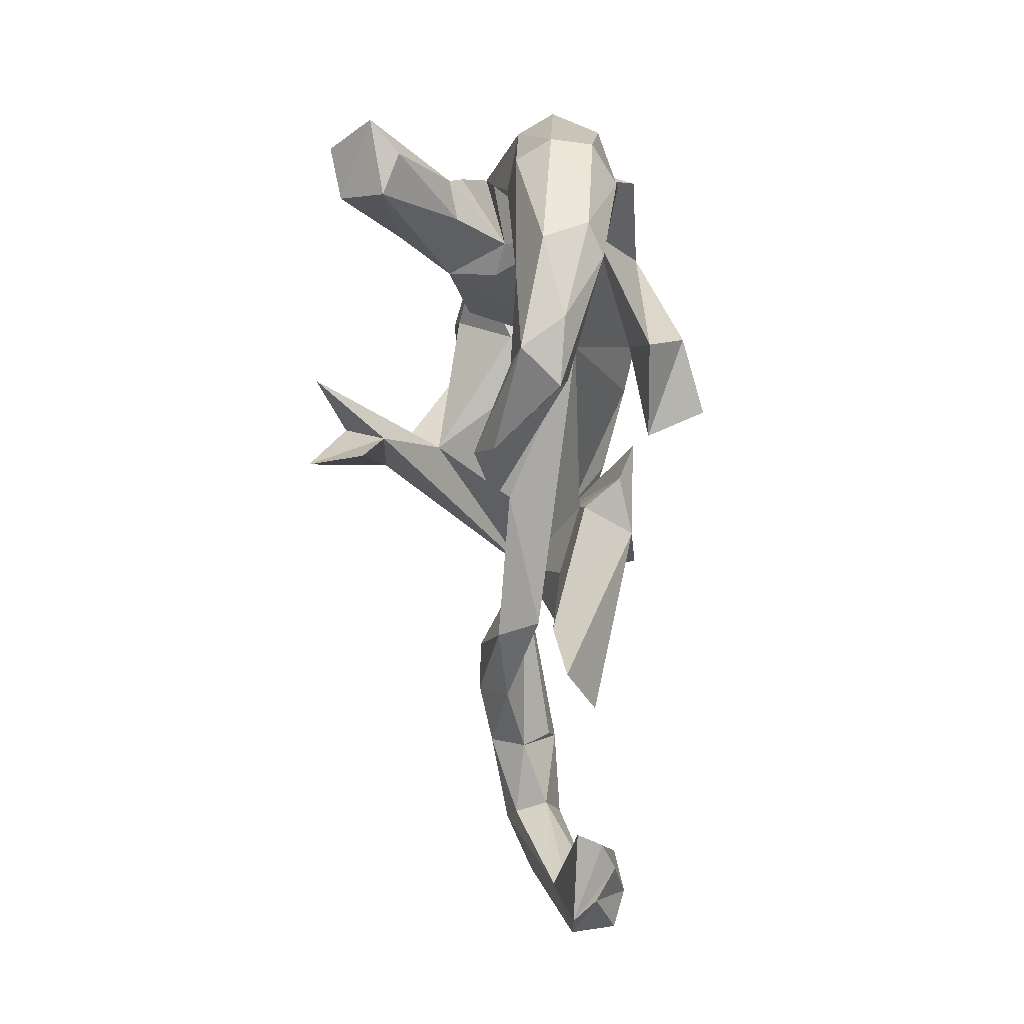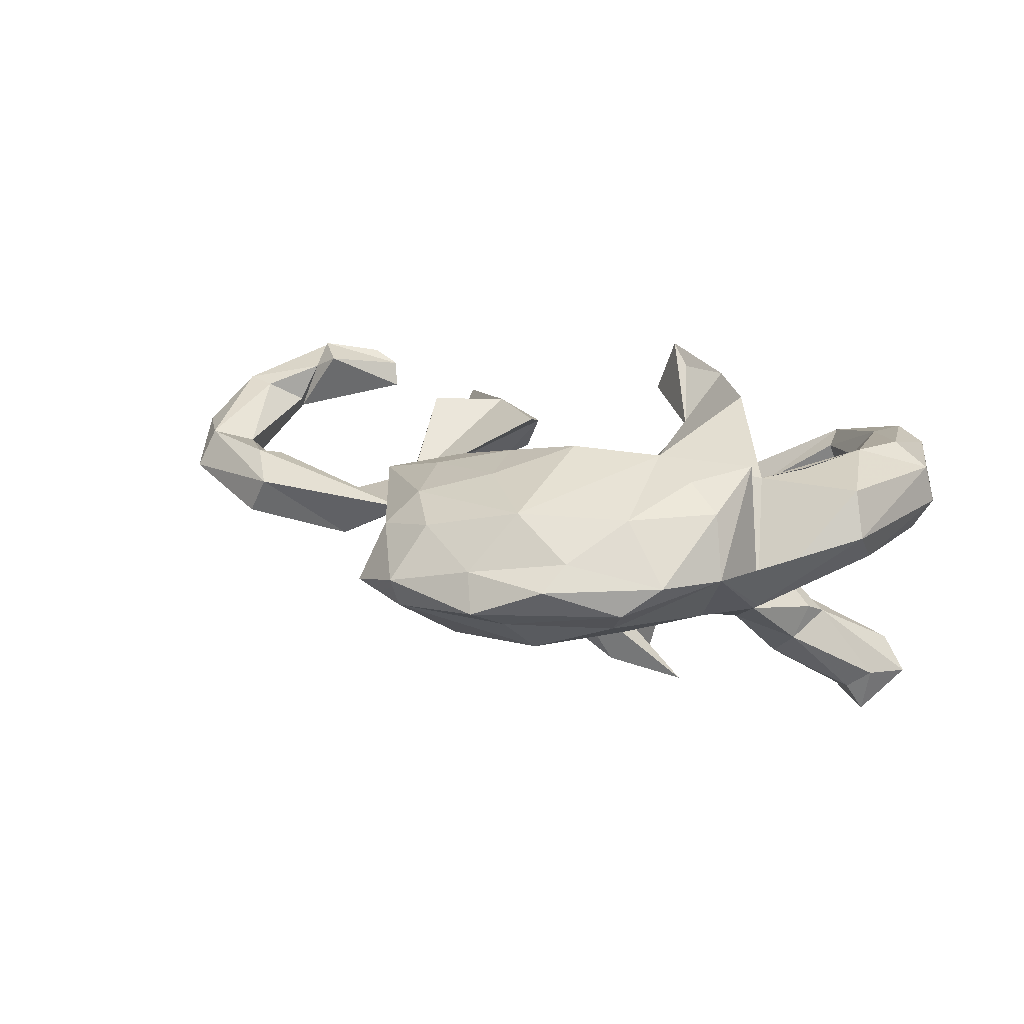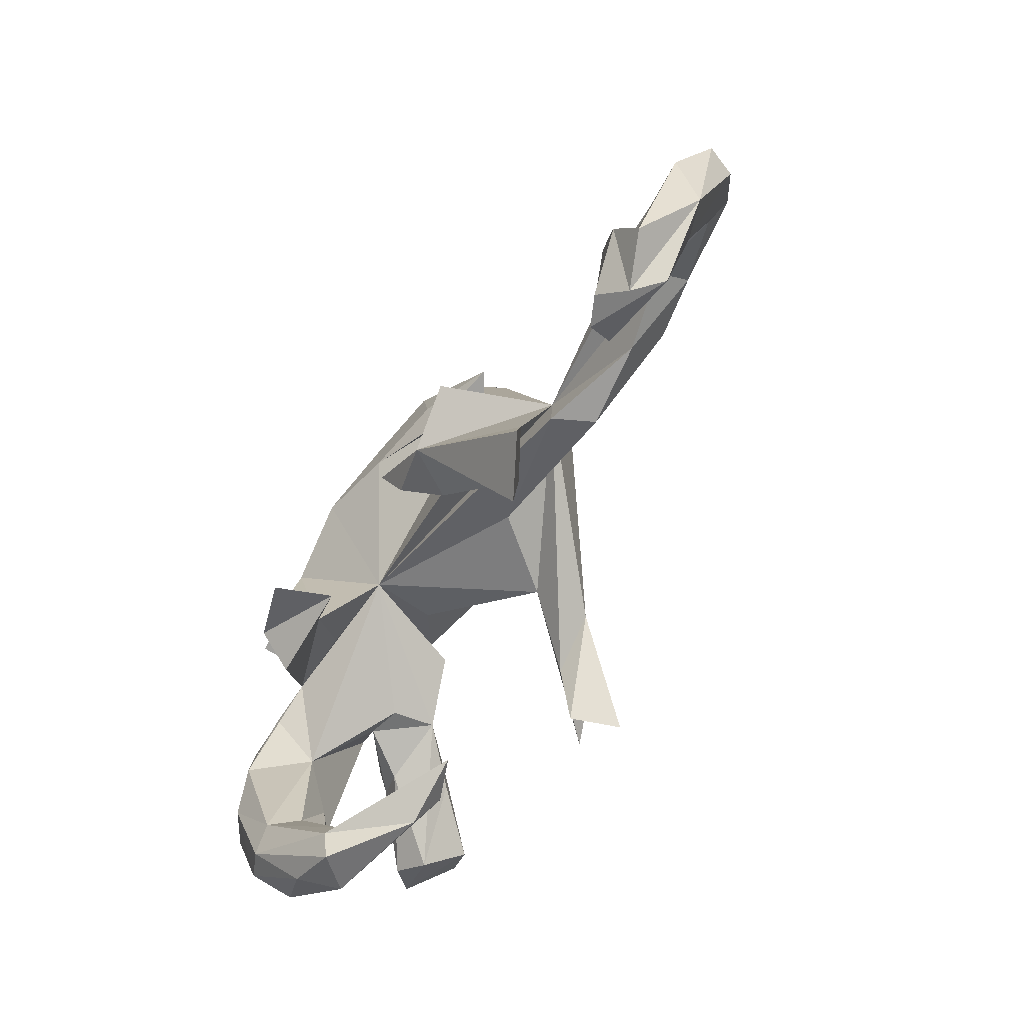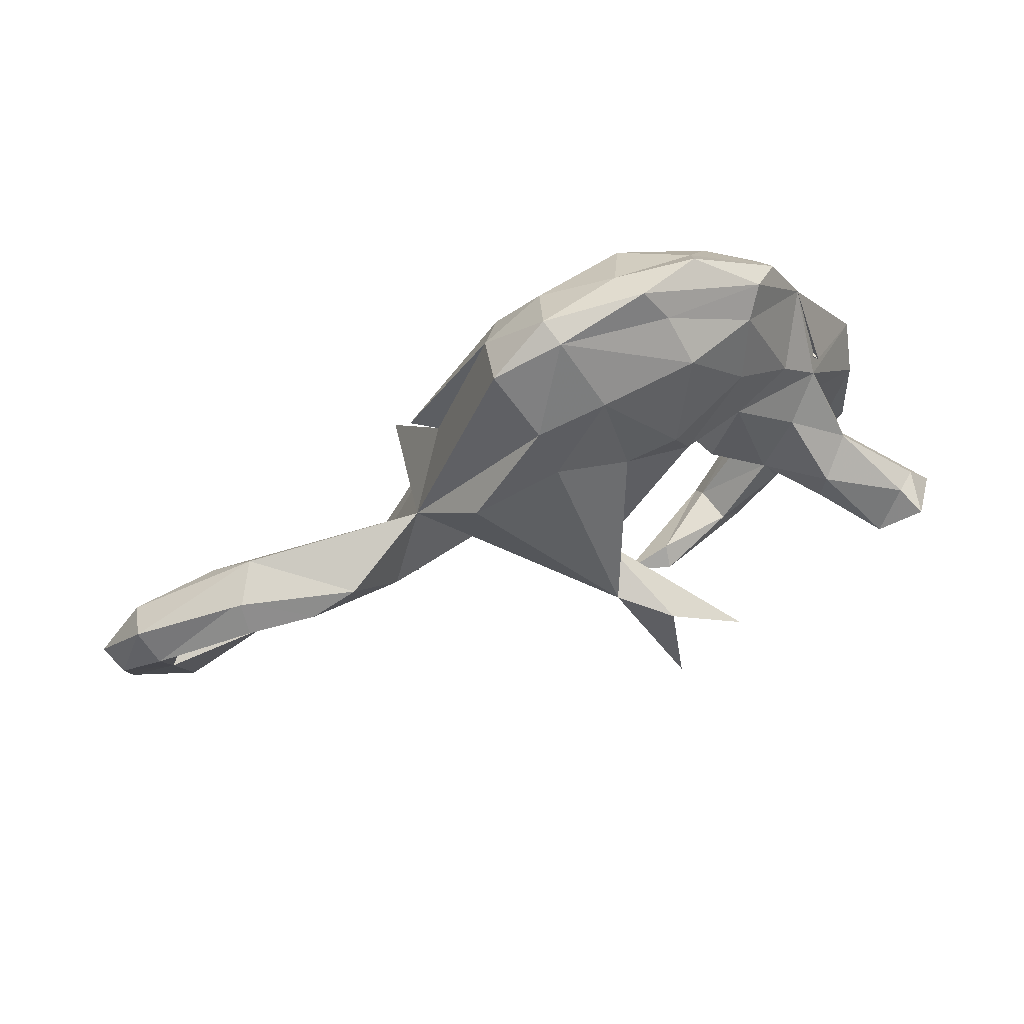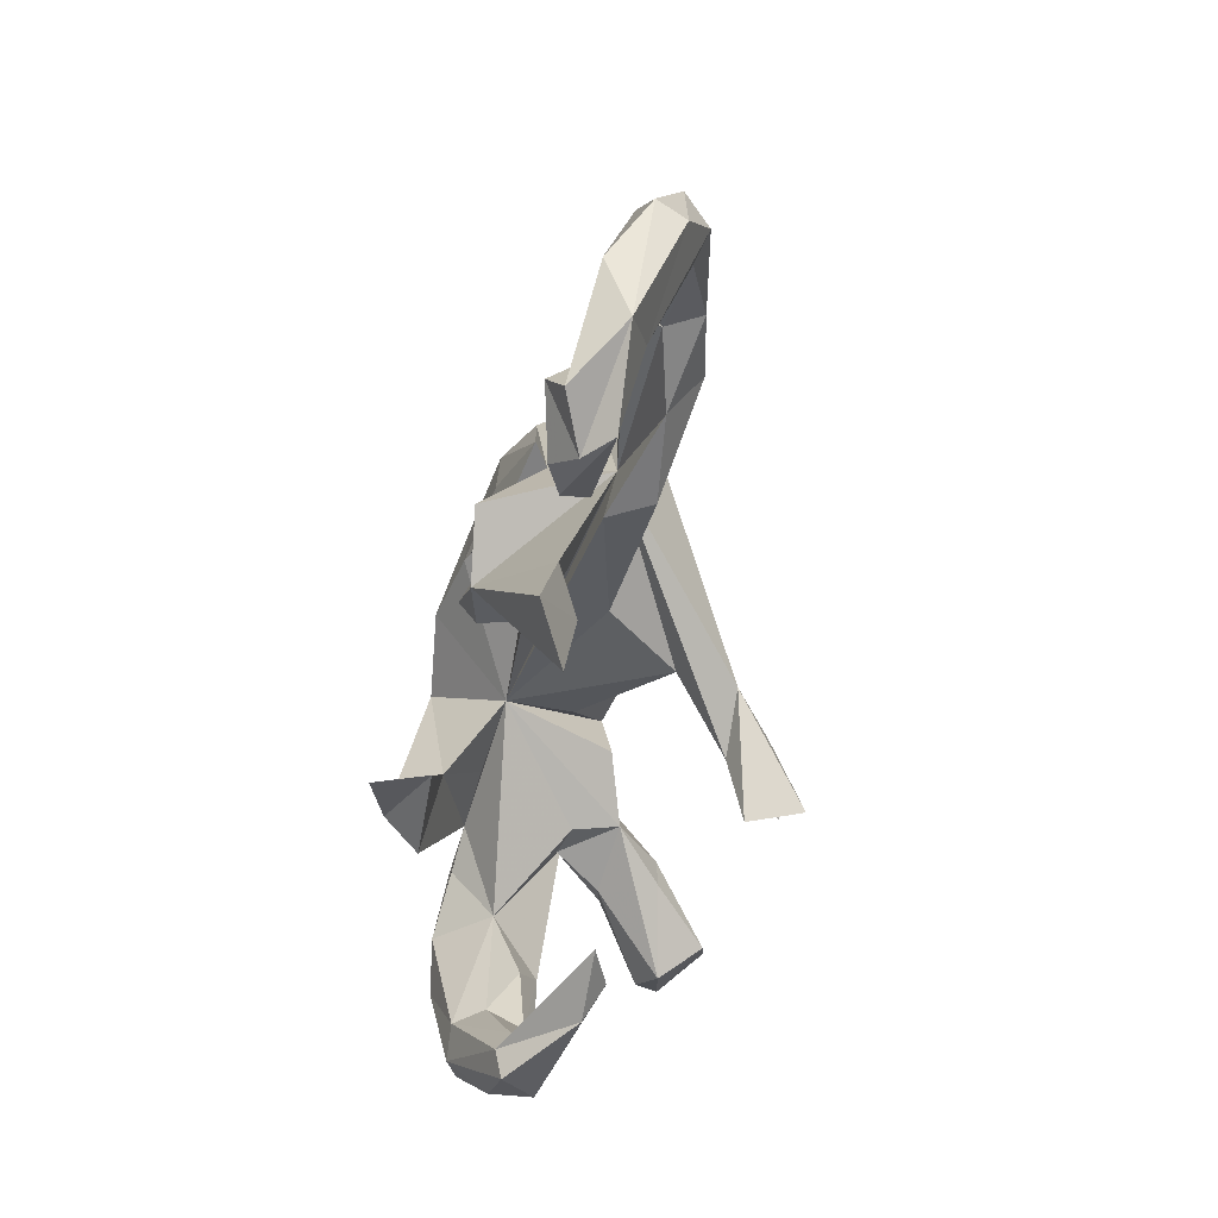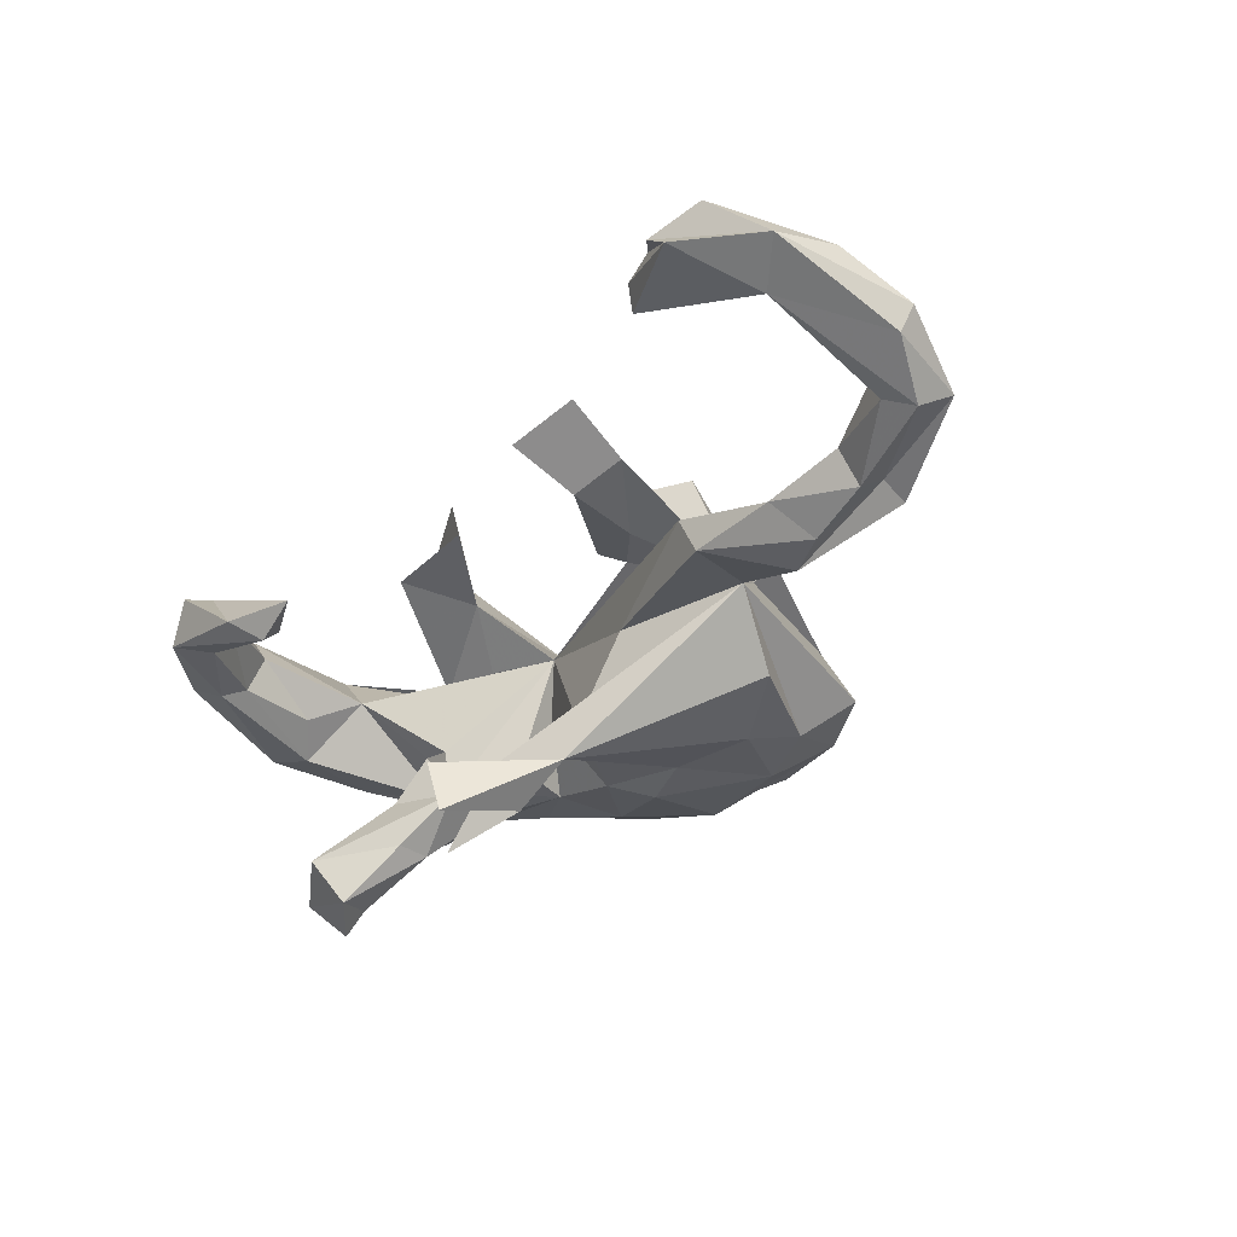
<metadata>
{"format":"obj","ext":"obj","renderer":"f3d","projection":"perspective","resolution":1024,"background":"white","views":[{"elev":-64.0,"azim":-87.3,"up":"+Y"},{"elev":20.9,"azim":-148.7,"up":"+Z"},{"elev":-62.4,"azim":61.0,"up":"+Y"},{"elev":65.5,"azim":157.2,"up":"+Y"},{"elev":-47.1,"azim":81.8,"up":"+Y"},{"elev":-38.6,"azim":54.6,"up":"+Z"}]}
</metadata>
<code>
v 0.8539 -0.1647 0.06575
v 0.855 -0.06552 -0.04358
v 0.8737 -0.05335 0.002201
v 0.8489 -0.2743 0.02873
v 0.7746 -0.2293 -0.000563
v 0.8084 0.07124 -0.04827
v 0.7949 0.03465 0.0143
v 0.8027 -0.1588 0.05974
v 0.7912 0.01673 -0.08542
v 0.786 -0.3441 0.1021
v 0.7656 -0.2144 0.019
v 0.7419 -0.01756 -0.009854
v 0.7574 -0.01981 -0.06661
v 0.7512 -0.2527 0.0825
v 0.751 -0.2893 0.1228
v 0.6631 -0.3449 0.107
v 0.6517 0.0731 0.01115
v 0.7458 -0.3789 0.03198
v 0.6354 0.04235 -0.1066
v 0.6311 0.00955 -0.0465
v 0.7054 -0.3787 0.07268
v 0.6334 0.09018 -0.06699
v 0.6149 -0.3442 0.08624
v 0.5952 0.1351 -0.02449
v 0.6998 -0.2414 0.1091
v 0.6033 -0.3283 0.04515
v 0.633 0.1296 -0.09056
v 0.6258 0.03893 0.000718
v 0.45 0.07717 -0.1182
v 0.5259 0.05042 -0.1236
v 0.5043 -0.0179 -0.07142
v 0.3824 -0.278 0.08337
v 0.2707 -0.1974 0.01791
v 0.338 -0.05428 -0.007889
v 0.3442 -0.1625 0.05457
v 0.3019 0.09521 -0.03307
v 0.1716 -0.04574 0.1618
v 0.2224 0.1816 0.06071
v 0.3652 -0.04358 -0.08045
v 0.2892 -0.321 0.03864
v 0.2658 0.0301 0.1684
v 0.2321 -0.06681 0.03386
v 0.264 0.189 0.08392
v 0.1131 -0.000962 -0.04871
v 0.1167 -0.0468 0.08142
v 0.2267 0.201 -0.1175
v 0.02334 -0.04136 -0.2569
v 0.1297 0.2335 0.1297
v 0.1353 -0.004055 0.0734
v 0.1338 0.153 0.1209
v 0.00884 -0.007448 -0.1662
v 0.07718 -0.01864 0.1444
v 0.1527 0.4437 -0.01841
v 0.1312 0.394 0.07048
v 0.1089 0.3582 -0.09775
v 0.05392 0.4948 0.01914
v 0.04296 0.4865 -0.02481
v 0.08818 0.2672 -0.1286
v 0.04924 0.05302 0.1714
v 0.09078 0.3526 0.1215
v -0.05961 -0.1139 -0.2505
v 0.02565 0.4279 0.09899
v -0.1076 0.5055 -0.001219
v -0.144 0.0474 0.07686
v -0.0354 0.2168 -0.134
v -0.001491 0.3867 -0.1018
v -0.05644 -0.06601 -0.3175
v 0.004742 0.197 0.1641
v -0.07776 -0.2206 -0.278
v -0.05984 -0.2059 -0.3681
v -0.02054 0.2966 0.1566
v -0.07699 -0.1887 0.1871
v -0.1119 -0.1834 0.2772
v -0.2247 -0.1451 0.2483
v -0.1541 0.1626 -0.1252
v -0.085 0.4768 0.0569
v -0.2175 0.4671 0.04549
v -0.1488 -0.1585 0.2463
v -0.1063 -0.4646 -0.06061
v -0.1636 0.05807 -0.03302
v -0.1724 -0.1224 -0.3538
v -0.1392 0.4538 -0.03037
v -0.2404 -0.1991 0.1919
v -0.13 0.3975 0.1402
v -0.1205 0.2362 -0.1369
v -0.1232 0.204 0.1964
v -0.1903 -0.07873 0.1642
v -0.211 -0.5119 -0.0558
v -0.1887 -0.4342 -0.05472
v -0.1596 0.3913 -0.08909
v -0.2576 0.1538 0.1888
v -0.2612 0.001782 0.1015
v -0.2209 0.03559 -0.101
v -0.3163 -0.03472 -0.1277
v -0.2657 0.1455 -0.09118
v -0.2311 0.4173 0.0798
v -0.1838 -0.4618 -0.08741
v -0.2604 0.2675 -0.08675
v -0.2871 0.3612 -0.0391
v -0.4127 -0.1618 0.05926
v -0.3673 -0.01928 0.1157
v -0.3697 0.3501 0.04335
v -0.3165 -0.05123 -0.05067
v -0.3113 -0.4651 0.03427
v -0.3759 -0.5277 -0.00868
v -0.3295 -0.4757 -0.02567
v -0.336 0.1923 0.1682
v -0.2878 0.3163 0.1324
v -0.361 0.1864 -0.06498
v -0.3188 0.3926 -0.000486
v -0.404 -0.02348 -0.2001
v -0.4235 -0.3694 0.004665
v -0.3193 -0.5426 0.04556
v -0.4107 -0.5027 0.05649
v -0.3094 -0.4981 0.05682
v -0.3679 0.06276 -0.1105
v -0.4255 -0.06549 0.1309
v -0.5035 -0.1826 -0.2158
v -0.4233 0.2489 0.0328
v -0.3953 0.2153 0.1319
v -0.4085 0.1171 0.1862
v -0.4248 0.1197 -0.06215
v -0.4052 -0.3519 0.0647
v -0.4456 0.01918 -0.04787
v -0.4467 -0.2427 0.01099
v -0.3697 -0.05358 -0.03361
v -0.3977 -0.0787 -0.2016
v -0.4394 0.1357 -0.04715
v -0.4235 -0.07923 -0.1072
v -0.4825 -0.129 -0.2868
v -0.4558 0.01461 -0.1493
v -0.4363 -0.3608 0.114
v -0.4797 -0.05151 -0.1174
v -0.4696 -0.01297 -0.09806
v -0.4653 -0.4095 0.1167
v -0.5654 0.006494 0.05337
v -0.4885 -0.1562 0.149
v -0.4416 -0.4044 -0.01221
v -0.5288 -0.06349 -0.2556
v -0.508 -0.2054 -0.02218
v -0.5649 -0.2386 -0.006245
v -0.506 -0.4269 0.0296
v -0.5153 -0.3995 0.09692
v -0.5394 -0.02244 0.1247
v -0.5542 -0.06185 -0.002965
v -0.5212 -0.2423 0.1443
v -0.5968 -0.2455 0.04769
v -0.6067 -0.1262 -0.2312
v -0.5663 -0.07473 -0.2263
v -0.5829 -0.2366 0.1097
v -0.559 -0.1537 -0.1883
v -0.5505 -0.08262 -0.301
f 128 101 91
f 83 91 101
f 121 128 91
f 144 101 128
f 74 91 83
f 87 83 101
f 37 52 45
f 49 45 52
f 33 37 45
f 35 36 37
f 41 37 36
f 107 108 120
f 102 120 108
f 121 107 120
f 91 108 107
f 121 91 107
f 29 36 24
f 17 24 36
f 7 24 17
f 28 17 36
f 6 24 7
f 12 7 17
f 3 6 7
f 27 24 6
f 102 108 96
f 84 96 108
f 77 102 96
f 50 38 43
f 54 43 38
f 76 77 96
f 110 102 77
f 91 84 108
f 76 96 84
f 53 54 38
f 60 43 54
f 63 77 76
f 62 76 84
f 56 76 62
f 60 62 84
f 62 54 56
f 53 56 54
f 60 54 62
f 63 76 56
f 57 56 53
f 72 74 83
f 73 74 72
f 33 32 40
f 37 40 32
f 23 18 16
f 21 16 18
f 15 23 16
f 26 18 23
f 15 16 21
f 4 21 18
f 83 87 72
f 73 72 87
f 23 25 26
f 5 26 25
f 15 25 23
f 14 5 25
f 10 15 21
f 4 10 21
f 14 15 10
f 35 37 32
f 14 25 15
f 11 5 14
f 1 14 10
f 4 1 10
f 8 14 1
f 3 1 4
f 91 87 64
f 92 64 87
f 7 8 1
f 11 14 8
f 119 128 121
f 74 87 91
f 59 52 37
f 38 59 37
f 38 52 59
f 38 37 41
f 119 121 120
f 86 91 64
f 84 91 86
f 68 86 64
f 64 38 68
f 50 68 38
f 49 52 38
f 71 86 68
f 48 68 50
f 48 50 43
f 36 38 41
f 71 84 86
f 48 71 68
f 60 71 48
f 60 48 43
f 60 84 71
f 74 73 78
f 87 78 73
f 87 74 78
f 36 47 46
f 58 46 47
f 75 85 65
f 66 65 85
f 51 75 65
f 98 85 75
f 95 98 75
f 90 85 98
f 67 51 47
f 65 47 51
f 58 47 65
f 80 75 51
f 80 95 75
f 109 98 95
f 99 98 109
f 122 109 95
f 64 95 80
f 116 95 94
f 93 94 95
f 122 95 116
f 131 122 116
f 119 109 122
f 61 36 51
f 44 51 36
f 47 36 61
f 64 93 95
f 64 94 93
f 103 94 64
f 126 94 103
f 124 122 126
f 134 126 122
f 100 124 126
f 145 122 124
f 129 94 126
f 133 129 126
f 118 94 129
f 131 134 122
f 133 126 134
f 151 129 133
f 131 133 134
f 97 89 79
f 115 79 89
f 88 97 79
f 106 89 97
f 115 88 79
f 105 97 88
f 105 106 97
f 104 89 106
f 138 106 105
f 113 105 88
f 69 47 61
f 111 116 94
f 131 116 111
f 111 94 127
f 118 127 94
f 149 133 131
f 151 118 129
f 148 151 133
f 81 51 67
f 81 61 51
f 139 131 111
f 70 47 69
f 130 111 127
f 130 139 111
f 149 131 139
f 152 149 139
f 148 133 149
f 130 127 118
f 118 151 148
f 152 148 149
f 130 118 148
f 61 81 67
f 70 67 47
f 152 139 130
f 130 148 152
f 61 70 69
f 61 67 70
f 44 64 51
f 80 51 64
f 128 119 136
f 122 136 119
f 144 128 136
f 33 42 35
f 36 35 42
f 32 33 35
f 45 42 33
f 18 5 4
f 2 4 5
f 100 64 101
f 92 101 64
f 117 100 101
f 103 64 100
f 26 5 18
f 37 33 40
f 137 100 117
f 150 144 136
f 147 150 136
f 137 144 150
f 145 147 136
f 143 150 147
f 125 100 123
f 132 123 100
f 112 125 123
f 140 100 125
f 123 132 104
f 115 104 132
f 112 123 104
f 146 150 143
f 142 143 147
f 89 104 115
f 135 115 132
f 113 115 135
f 146 135 132
f 135 143 114
f 142 114 143
f 113 135 114
f 146 143 135
f 141 142 147
f 88 115 113
f 105 113 114
f 105 114 142
f 82 57 90
f 66 90 57
f 99 82 90
f 63 57 82
f 56 57 63
f 110 63 82
f 55 57 53
f 36 55 53
f 66 57 55
f 58 66 55
f 85 90 66
f 77 63 110
f 99 110 82
f 119 110 99
f 36 46 55
f 58 55 46
f 38 36 53
f 98 99 90
f 24 27 29
f 22 29 27
f 22 6 9
f 2 9 6
f 19 22 9
f 27 6 22
f 13 19 9
f 30 22 19
f 29 22 30
f 39 29 30
f 39 36 29
f 119 99 109
f 102 110 119
f 5 13 9
f 20 19 13
f 31 19 20
f 36 31 20
f 30 19 31
f 39 30 31
f 34 39 31
f 44 36 39
f 34 44 39
f 103 100 126
f 140 124 100
f 140 145 124
f 136 122 145
f 112 140 125
f 141 147 145
f 145 140 141
f 138 141 140
f 138 140 112
f 106 138 112
f 142 141 138
f 112 104 106
f 142 138 105
f 65 66 58
f 34 64 44
f 137 132 100
f 12 5 11
f 87 101 92
f 36 64 34
f 36 34 31
f 28 36 20
f 13 5 12
f 20 13 12
f 9 2 5
f 17 28 20
f 17 20 12
f 6 3 2
f 4 2 3
f 120 102 119
f 137 150 146
f 137 146 132
f 101 144 137
f 101 137 117
f 49 42 45
f 49 36 42
f 12 11 8
f 49 38 64
f 64 36 49
f 12 8 7
f 3 7 1

</code>
